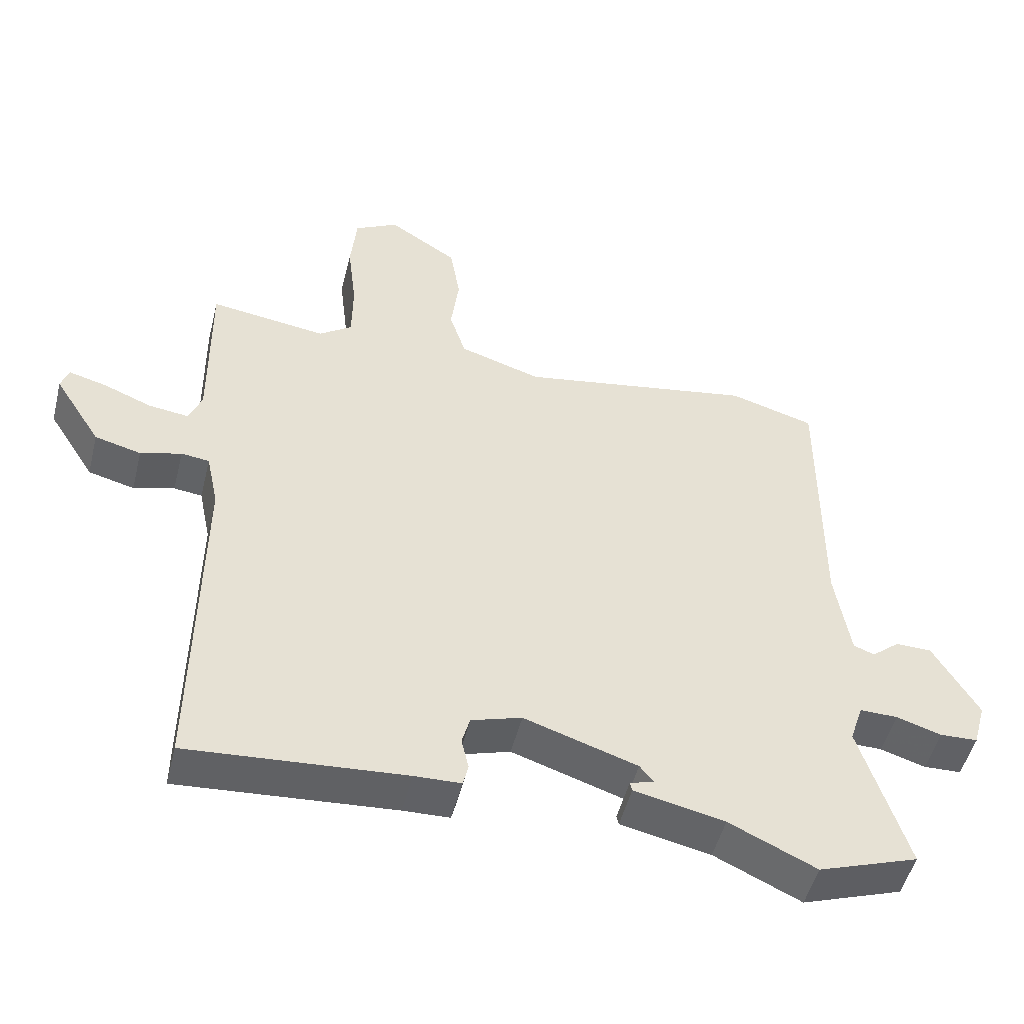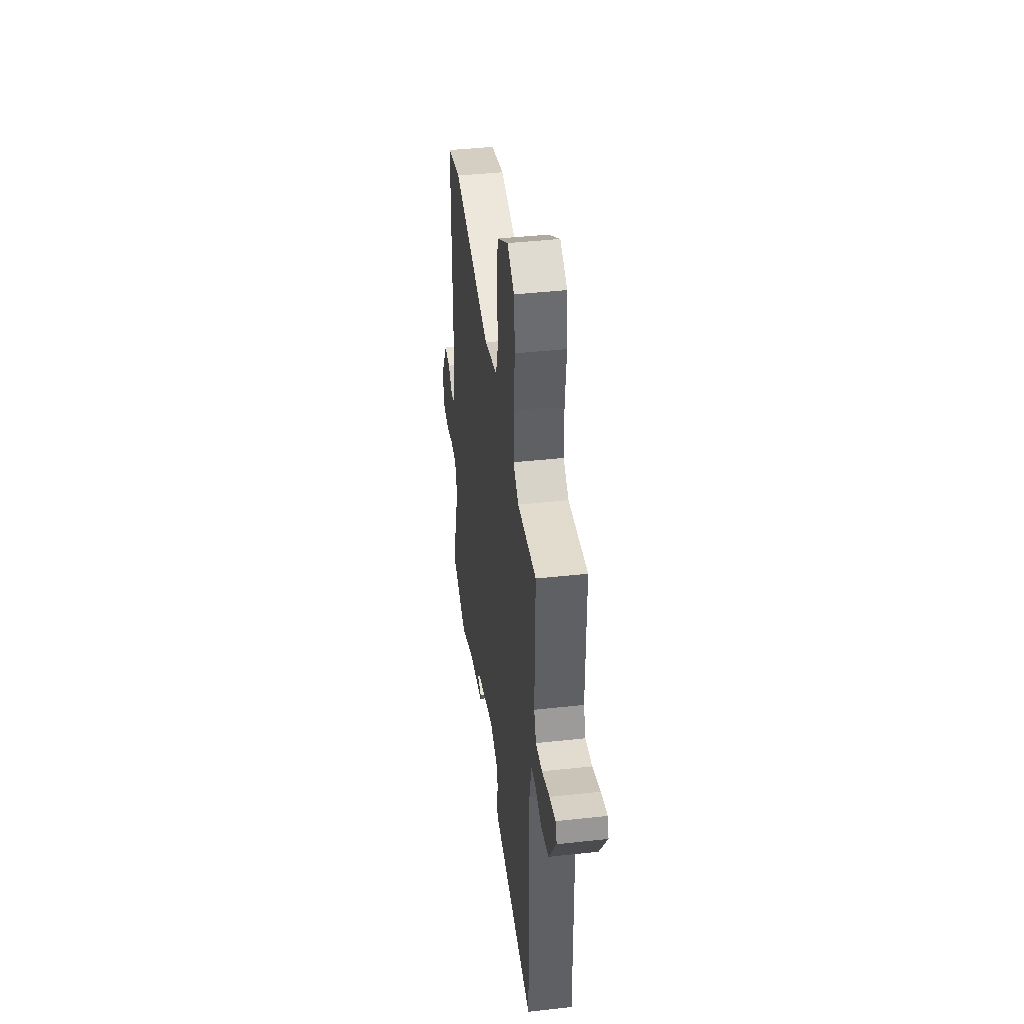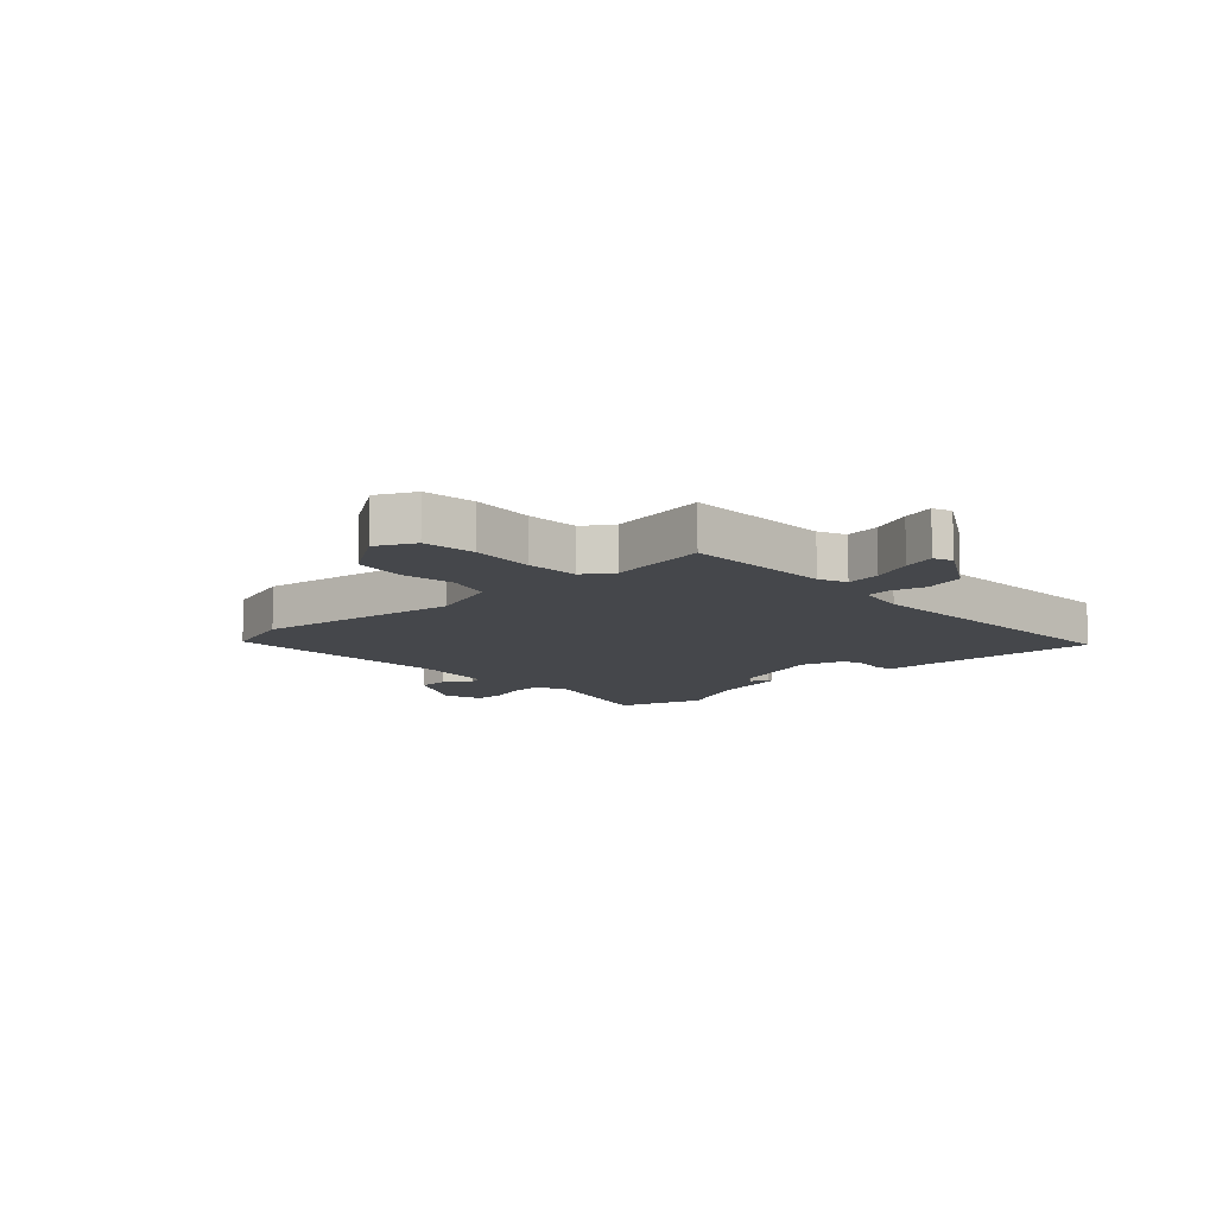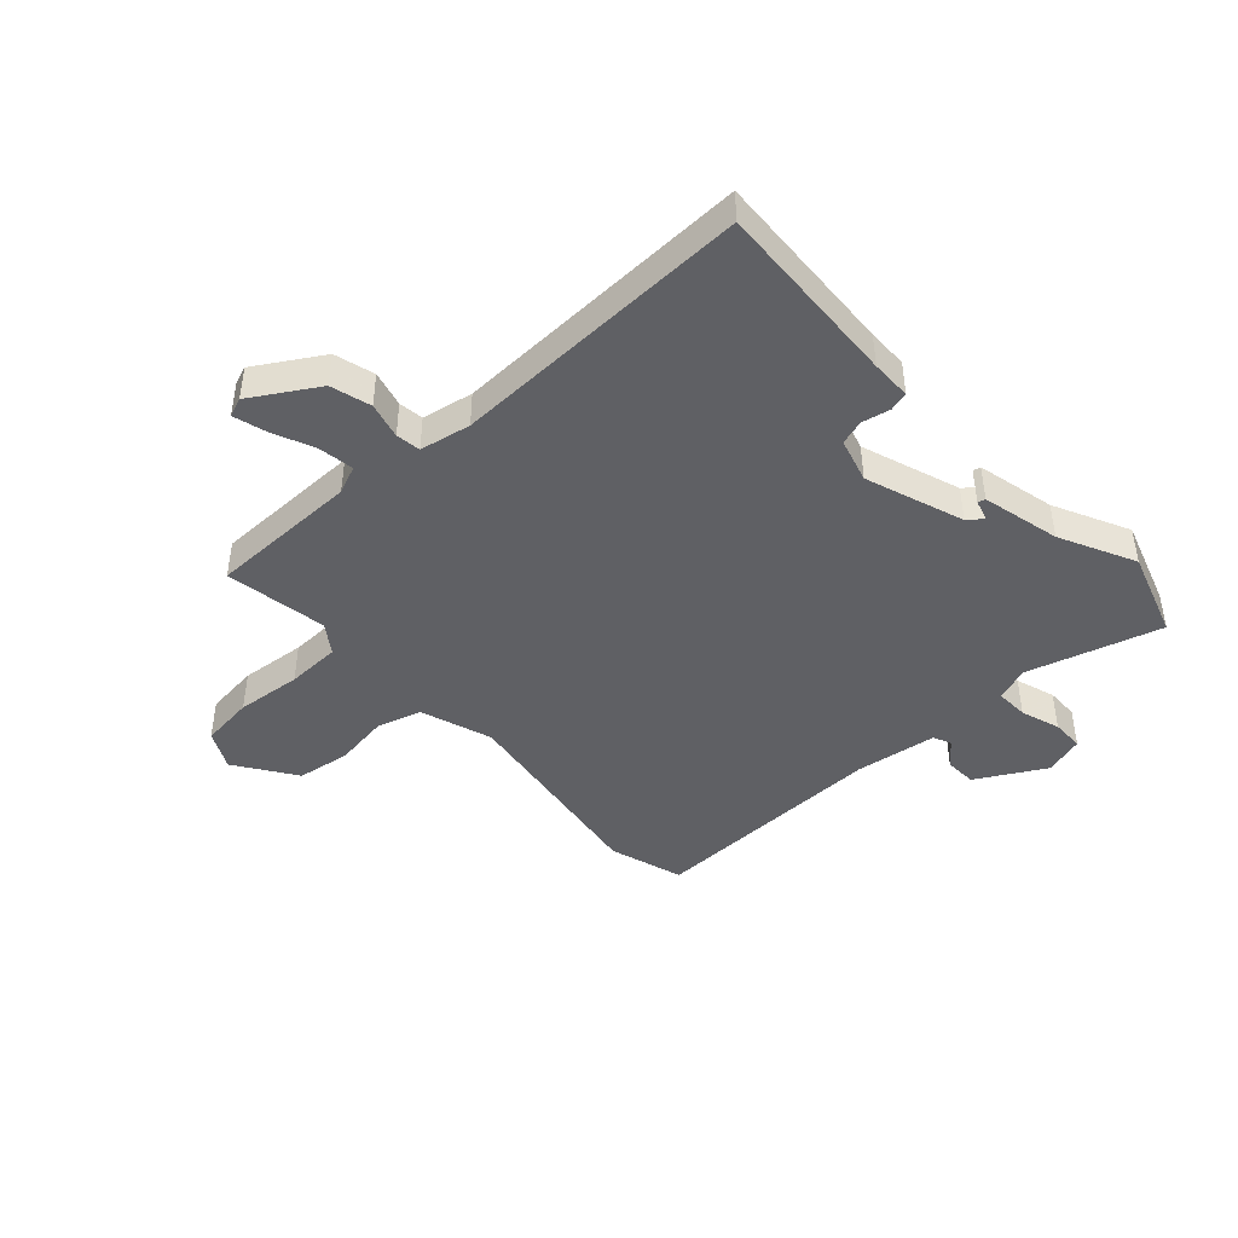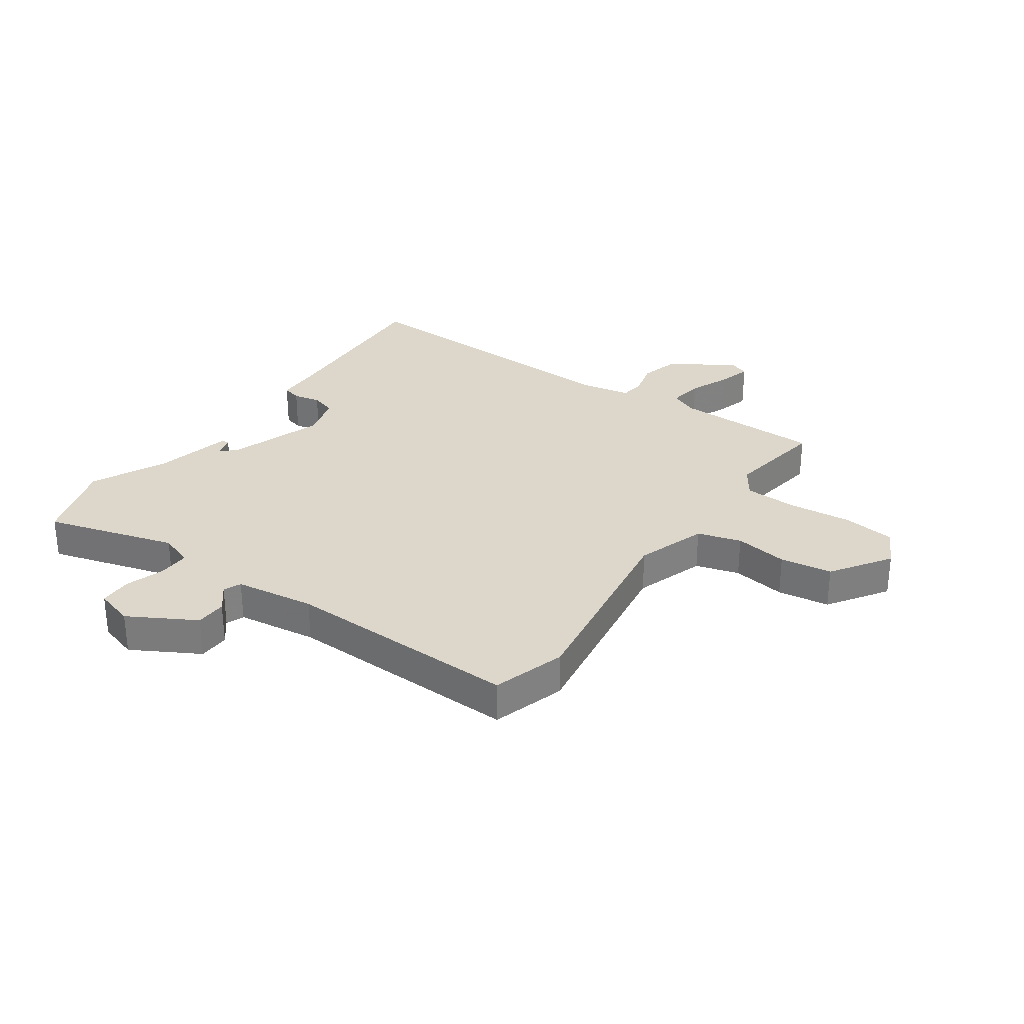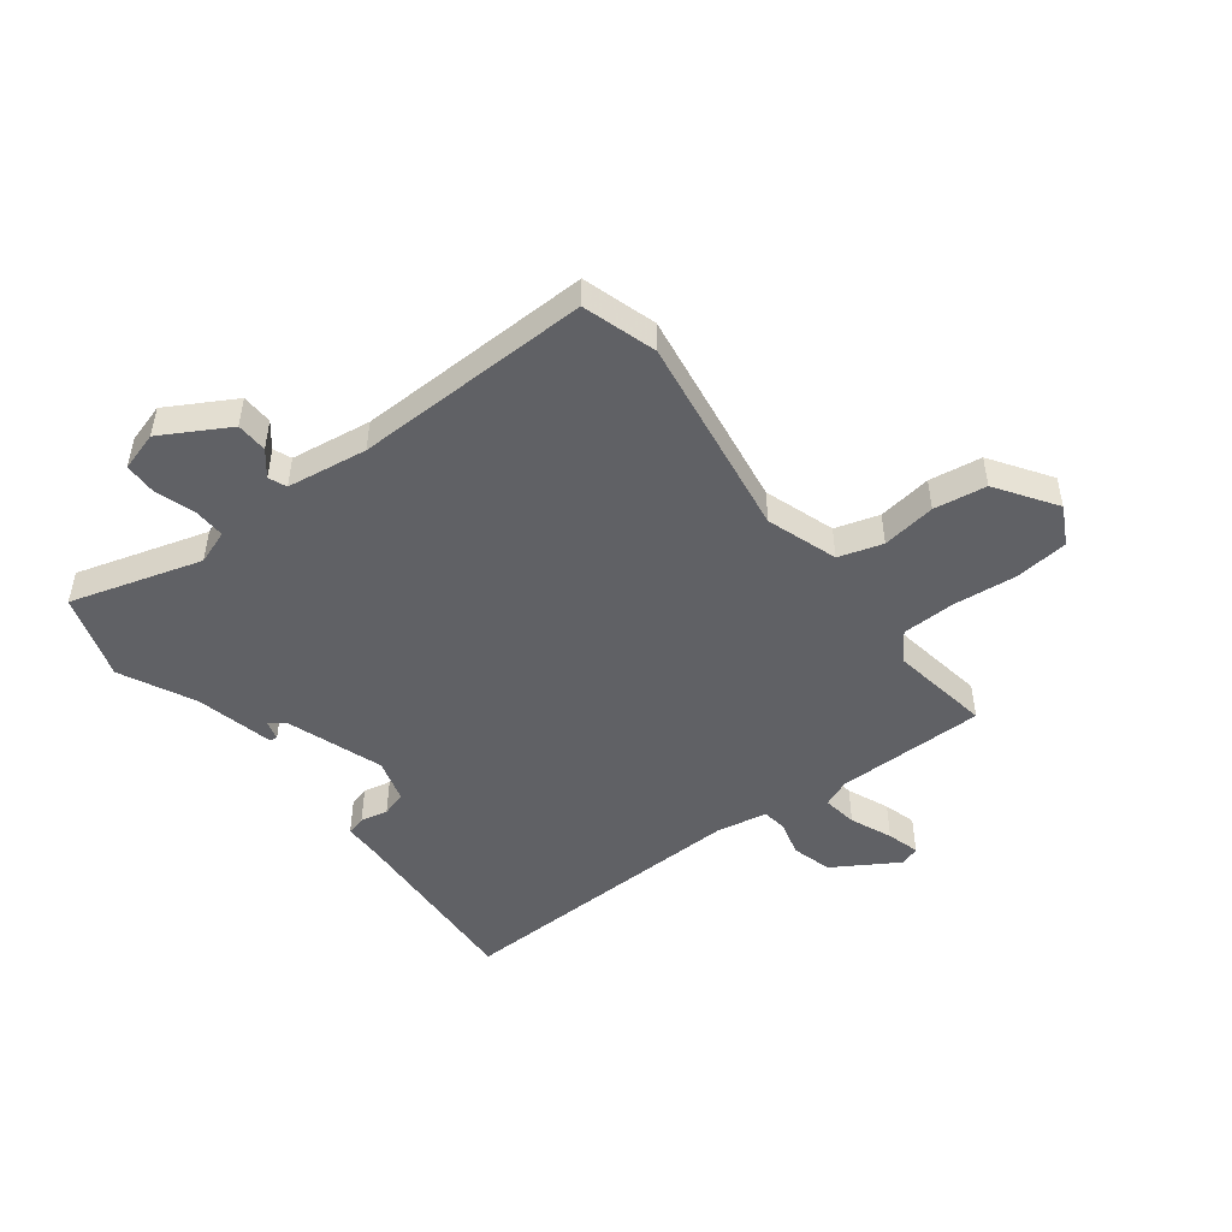
<metadata>
{"format":"obj","ext":"obj","renderer":"f3d","projection":"perspective","resolution":1024,"background":"white","views":[{"elev":-50.0,"azim":166.1,"up":"+Z"},{"elev":42.4,"azim":82.5,"up":"+Z"},{"elev":-10.5,"azim":44.4,"up":"+Y"},{"elev":-44.2,"azim":133.5,"up":"+Y"},{"elev":30.8,"azim":-54.0,"up":"+Y"},{"elev":-48.7,"azim":-51.7,"up":"+Y"}]}
</metadata>
<code>
v -0.431 0.07 -0.524
v -0.579 0.07 -0.473
v -0.509 0.07 -0.249
v -0.529 0.07 -0.19
v -0.585 0.07 -0.191
v -0.652 0.07 -0.212
v -0.708 0.07 -0.21
v -0.727 0.07 -0.142
v -0.66 0.07 -0.028
v -0.606 0.07 -0.027
v -0.565 0.07 -0.061
v -0.534 0.07 -0.049
v -0.512 0.07 0.089
v -0.514 0.07 0.496
v -0.387 0.07 0.533
v -0.037 0.07 0.474
v 0.085 0.07 0.513
v 0.109 0.07 0.588
v 0.097 0.07 0.681
v 0.112 0.07 0.771
v 0.215 0.07 0.838
v 0.28 0.07 0.803
v 0.289 0.07 0.712
v 0.276 0.07 0.602
v 0.277 0.07 0.51
v 0.326 0.07 0.475
v 0.5 0.07 0.5
v 0.497 0.07 0.244
v 0.516 0.07 0.196
v 0.576 0.07 0.204
v 0.648 0.07 0.233
v 0.704 0.07 0.248
v 0.716 0.07 0.215
v 0.646 0.07 0.105
v 0.577 0.07 0.087
v 0.516 0.07 0.104
v 0.474 0.07 0.099
v 0.456 0.07 0.013
v 0.462 0.07 -0.502
v 0.141 0.07 -0.479
v 0.072 0.07 -0.477
v 0.064 0.07 -0.444
v 0.075 0.07 -0.397
v 0.063 0.07 -0.354
v -0.012 0.07 -0.331
v -0.18 0.07 -0.386
v -0.2 0.07 -0.411
v -0.165 0.07 -0.422
v -0.168 0.07 -0.435
v -0.302 0.07 -0.464
v -0.431 0 -0.524
v -0.579 0 -0.473
v -0.509 0 -0.249
v -0.529 0 -0.19
v -0.585 0 -0.191
v -0.652 0 -0.212
v -0.708 0 -0.21
v -0.727 0 -0.142
v -0.66 0 -0.028
v -0.606 0 -0.027
v -0.565 0 -0.061
v -0.534 0 -0.049
v -0.512 0 0.089
v -0.514 0 0.496
v -0.387 0 0.533
v -0.037 0 0.474
v 0.085 0 0.513
v 0.109 0 0.588
v 0.097 0 0.681
v 0.112 0 0.771
v 0.215 0 0.838
v 0.28 0 0.803
v 0.289 0 0.712
v 0.276 0 0.602
v 0.277 0 0.51
v 0.326 0 0.475
v 0.5 0 0.5
v 0.497 0 0.244
v 0.516 0 0.196
v 0.576 0 0.204
v 0.648 0 0.233
v 0.704 0 0.248
v 0.716 0 0.215
v 0.646 0 0.105
v 0.577 0 0.087
v 0.516 0 0.104
v 0.474 0 0.099
v 0.456 0 0.013
v 0.462 0 -0.502
v 0.141 0 -0.479
v 0.072 0 -0.477
v 0.064 0 -0.444
v 0.075 0 -0.397
v 0.063 0 -0.354
v -0.012 0 -0.331
v -0.18 0 -0.386
v -0.2 0 -0.411
v -0.165 0 -0.422
v -0.168 0 -0.435
v -0.302 0 -0.464
f 47 48 49 50
f 1 2 3
f 50 1 3
f 47 50 3
f 46 47 3
f 45 46 3 4
f 40 41 42 43
f 40 43 44
f 39 40 44
f 38 39 44
f 37 38 44 45
f 34 35 36
f 33 34 36
f 32 33 36
f 31 32 36
f 30 31 36
f 29 30 36 37
f 37 45 4
f 29 37 4
f 28 29 4
f 22 23 24
f 21 22 24
f 20 21 24
f 19 20 24
f 18 19 24
f 17 18 24 25
f 16 17 25 26
f 13 14 15 16
f 12 13 16 26
f 9 10 11
f 8 9 11
f 7 8 11
f 6 7 11
f 5 6 11
f 5 11 12
f 26 27 28
f 12 26 28
f 5 12 28
f 4 5 28
f 100 99 98 97
f 53 52 51
f 53 51 100
f 53 100 97
f 53 97 96
f 54 53 96 95
f 93 92 91 90
f 94 93 90
f 94 90 89
f 94 89 88
f 95 94 88 87
f 86 85 84
f 86 84 83
f 86 83 82
f 86 82 81
f 86 81 80
f 87 86 80 79
f 54 95 87
f 54 87 79
f 54 79 78
f 74 73 72
f 74 72 71
f 74 71 70
f 74 70 69
f 74 69 68
f 75 74 68 67
f 76 75 67 66
f 66 65 64 63
f 76 66 63 62
f 61 60 59
f 61 59 58
f 61 58 57
f 61 57 56
f 61 56 55
f 62 61 55
f 78 77 76
f 78 76 62
f 78 62 55
f 78 55 54
f 1 51 52 2
f 2 52 53 3
f 3 53 54 4
f 4 54 55 5
f 5 55 56 6
f 6 56 57 7
f 7 57 58 8
f 8 58 59 9
f 9 59 60 10
f 10 60 61 11
f 11 61 62 12
f 12 62 63 13
f 13 63 64 14
f 14 64 65 15
f 15 65 66 16
f 16 66 67 17
f 17 67 68 18
f 18 68 69 19
f 19 69 70 20
f 20 70 71 21
f 21 71 72 22
f 22 72 73 23
f 23 73 74 24
f 24 74 75 25
f 25 75 76 26
f 26 76 77 27
f 27 77 78 28
f 28 78 79 29
f 29 79 80 30
f 30 80 81 31
f 31 81 82 32
f 32 82 83 33
f 33 83 84 34
f 34 84 85 35
f 35 85 86 36
f 36 86 87 37
f 37 87 88 38
f 38 88 89 39
f 39 89 90 40
f 40 90 91 41
f 41 91 92 42
f 42 92 93 43
f 43 93 94 44
f 44 94 95 45
f 45 95 96 46
f 46 96 97 47
f 47 97 98 48
f 48 98 99 49
f 49 99 100 50
f 50 100 51 1

</code>
